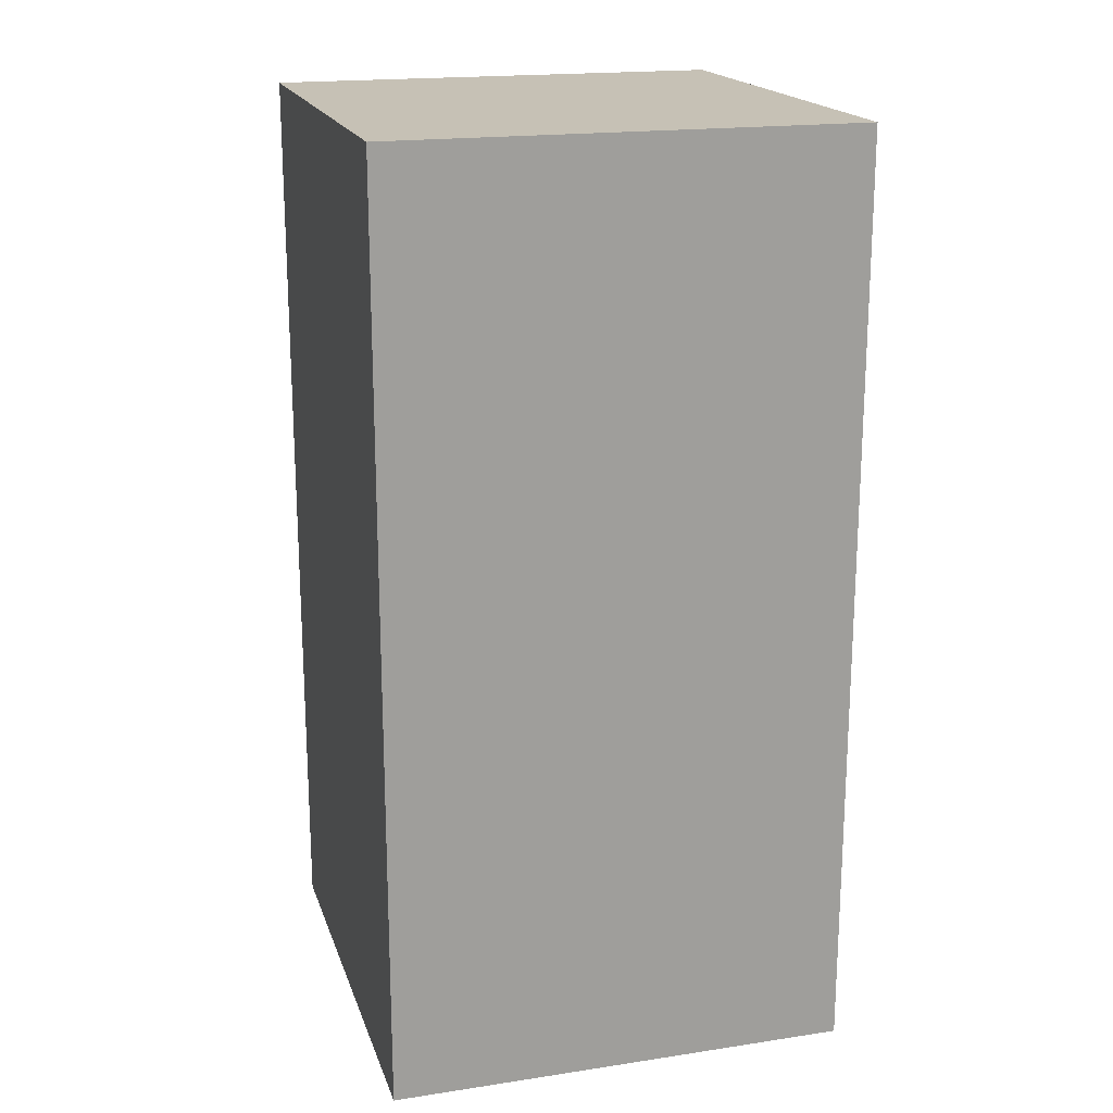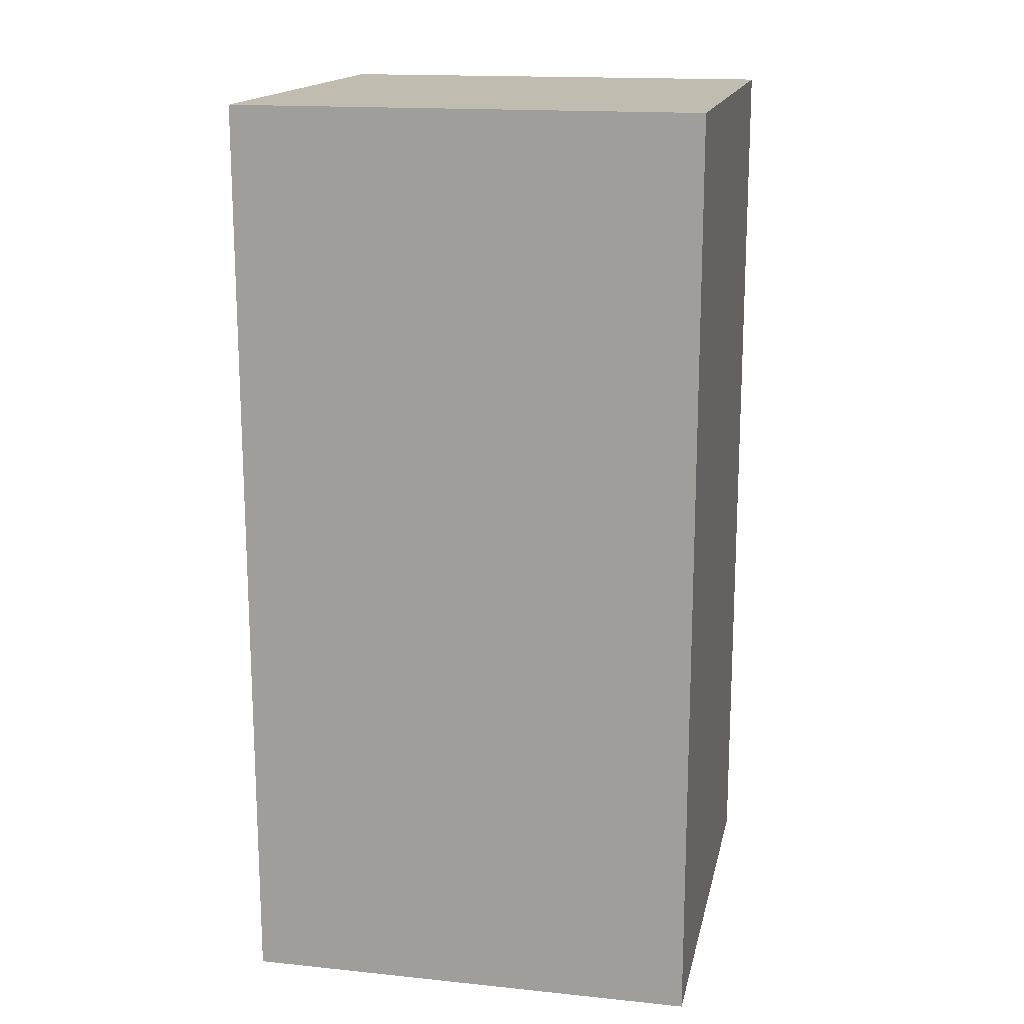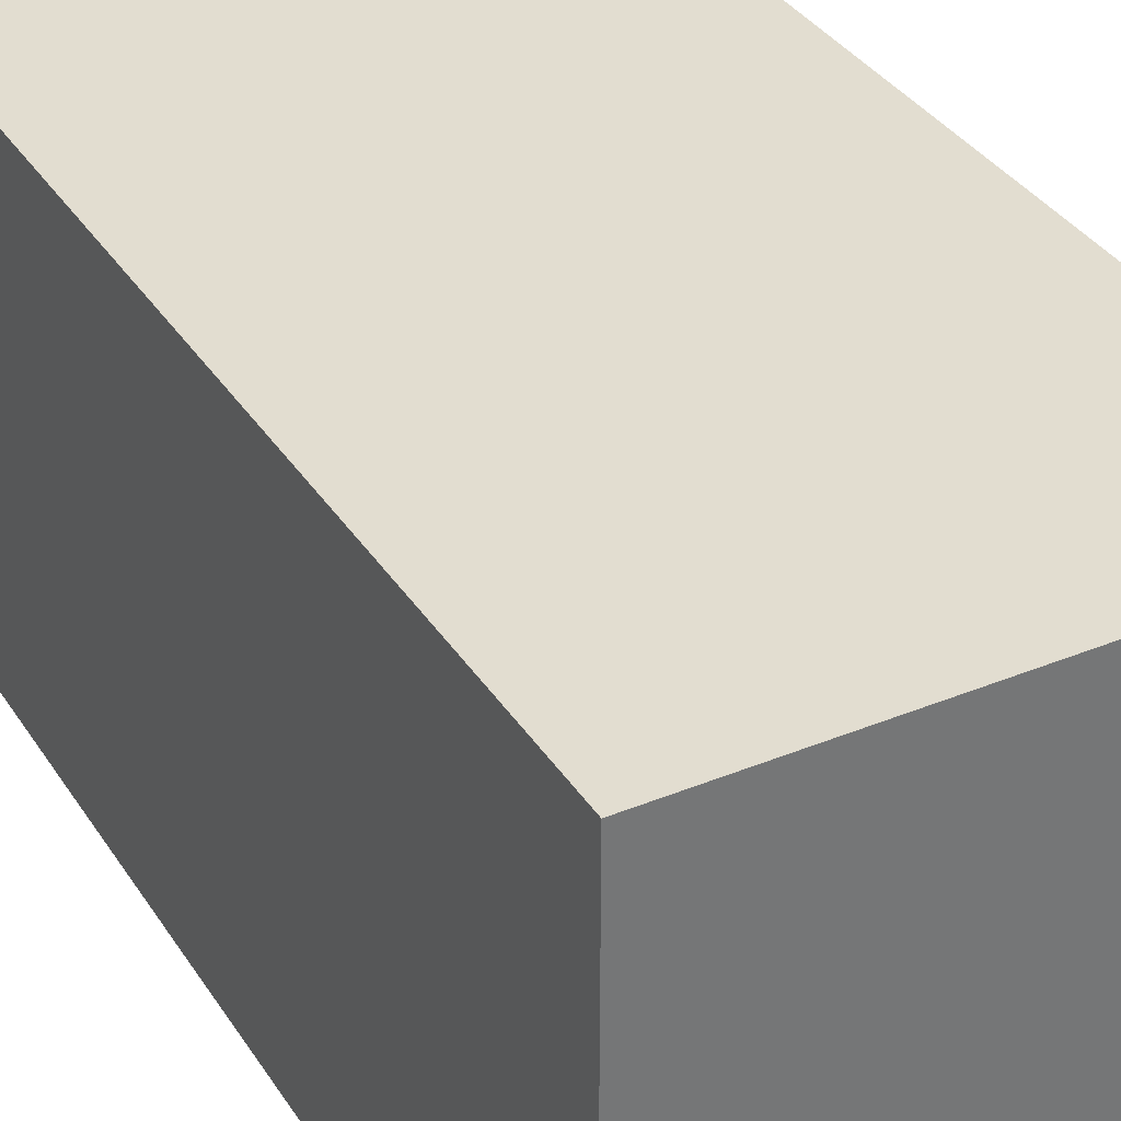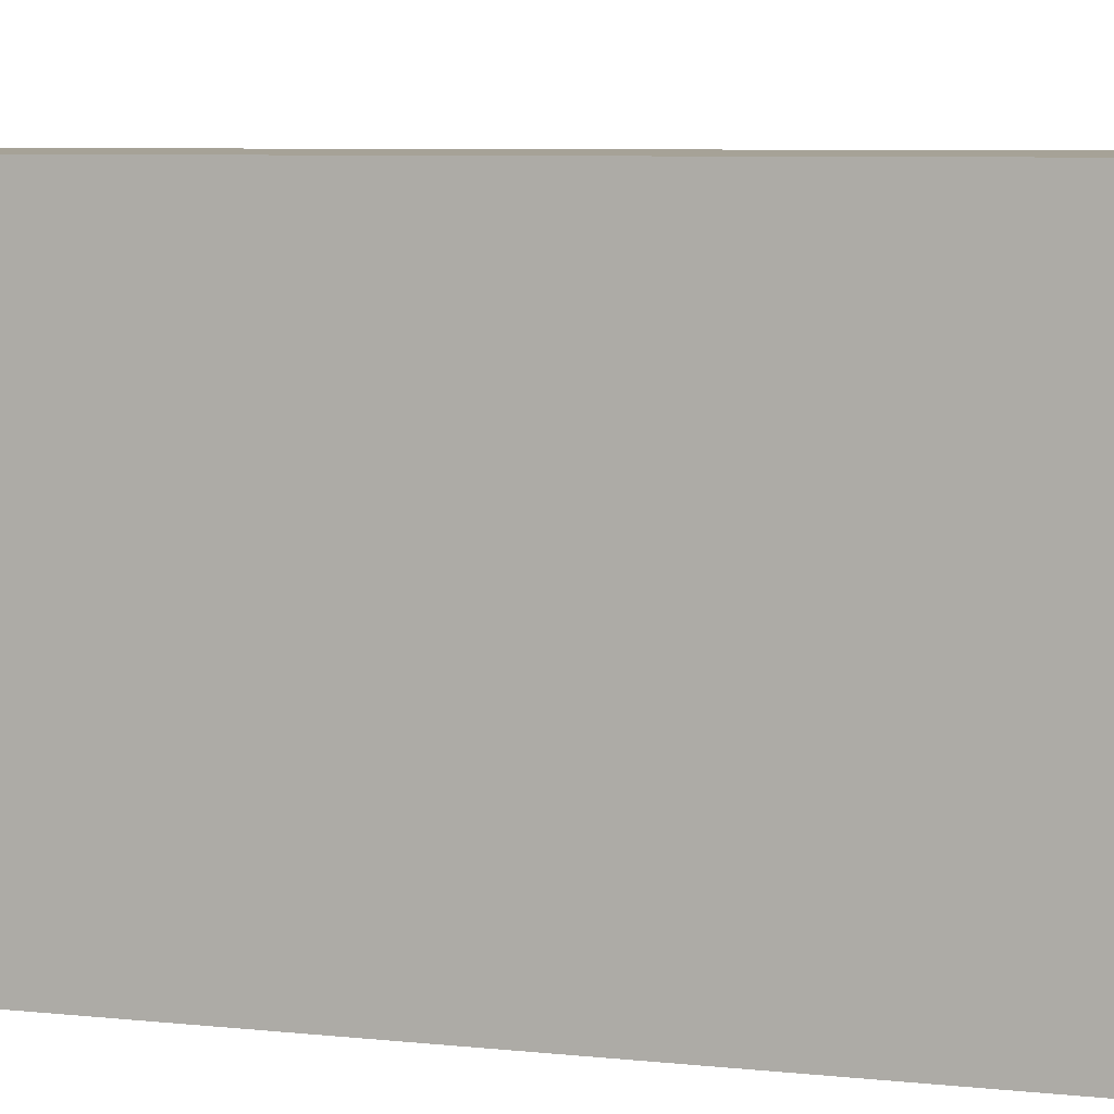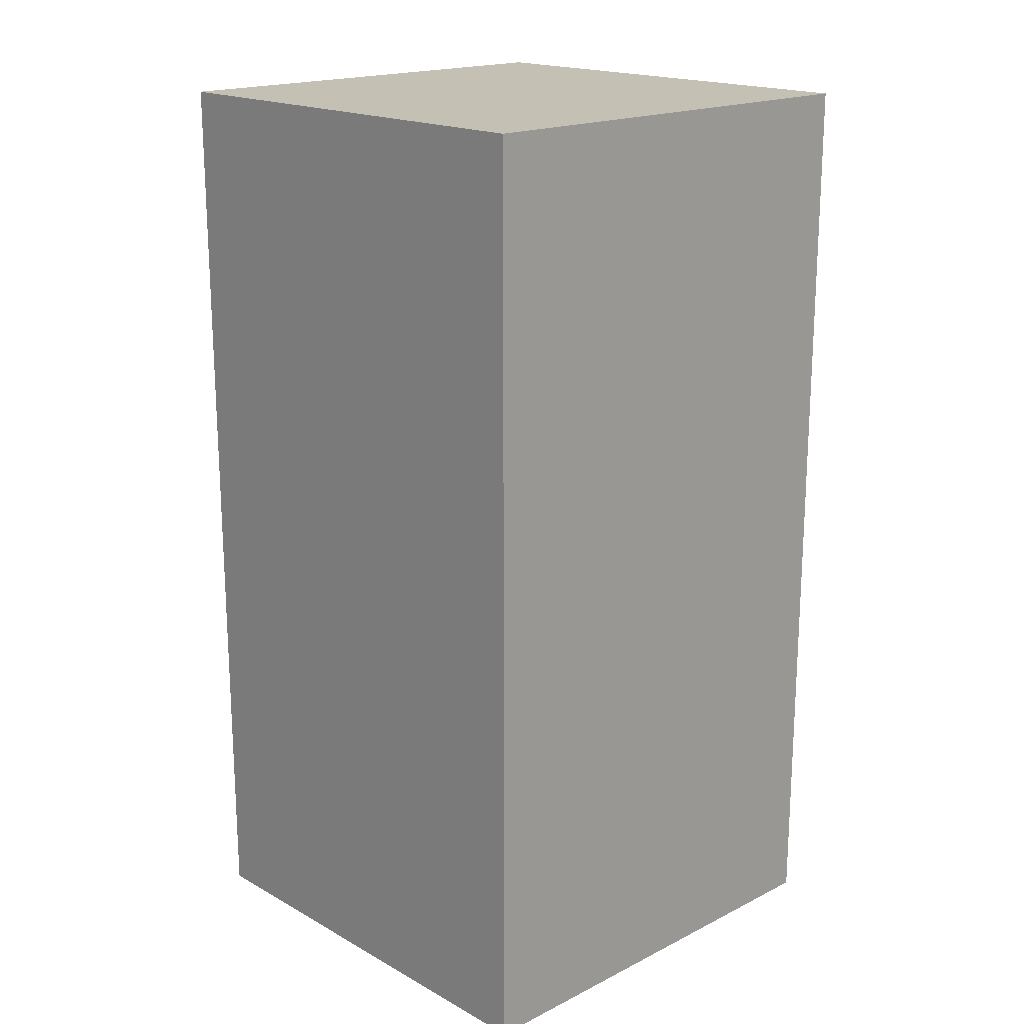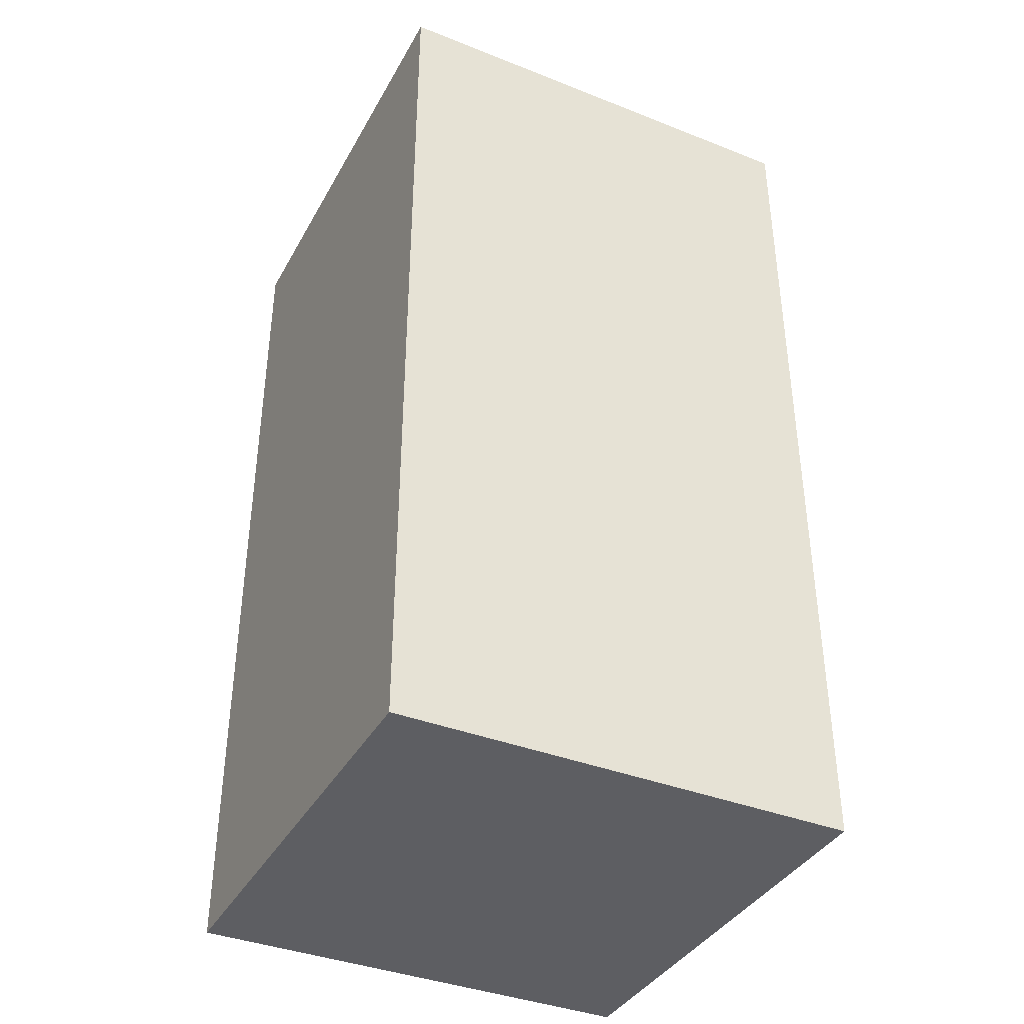
<metadata>
{"format":"obj","ext":"obj","renderer":"f3d","projection":"perspective","resolution":1024,"background":"white","views":[{"elev":18.8,"azim":-106.0,"up":"+Y"},{"elev":16.3,"azim":101.9,"up":"+Y"},{"elev":35.3,"azim":151.5,"up":"+Z"},{"elev":6.5,"azim":108.3,"up":"+Z"},{"elev":18.4,"azim":136.4,"up":"+Y"},{"elev":-38.4,"azim":-26.4,"up":"+Y"}]}
</metadata>
<code>
v 0.5 1 -0.5
v 0.5 -1 -0.5
v -0.5 -1 -0.5
v -0.5 1 -0.5
v 0.5 1 0.5
v 0.5 -1 0.5
v -0.5 -1 0.5
v -0.5 1 0.5
f 1 2 3 4
f 5 8 7 6
f 1 5 6 2
f 2 6 7 3
f 3 7 8 4
f 5 1 4 8

</code>
